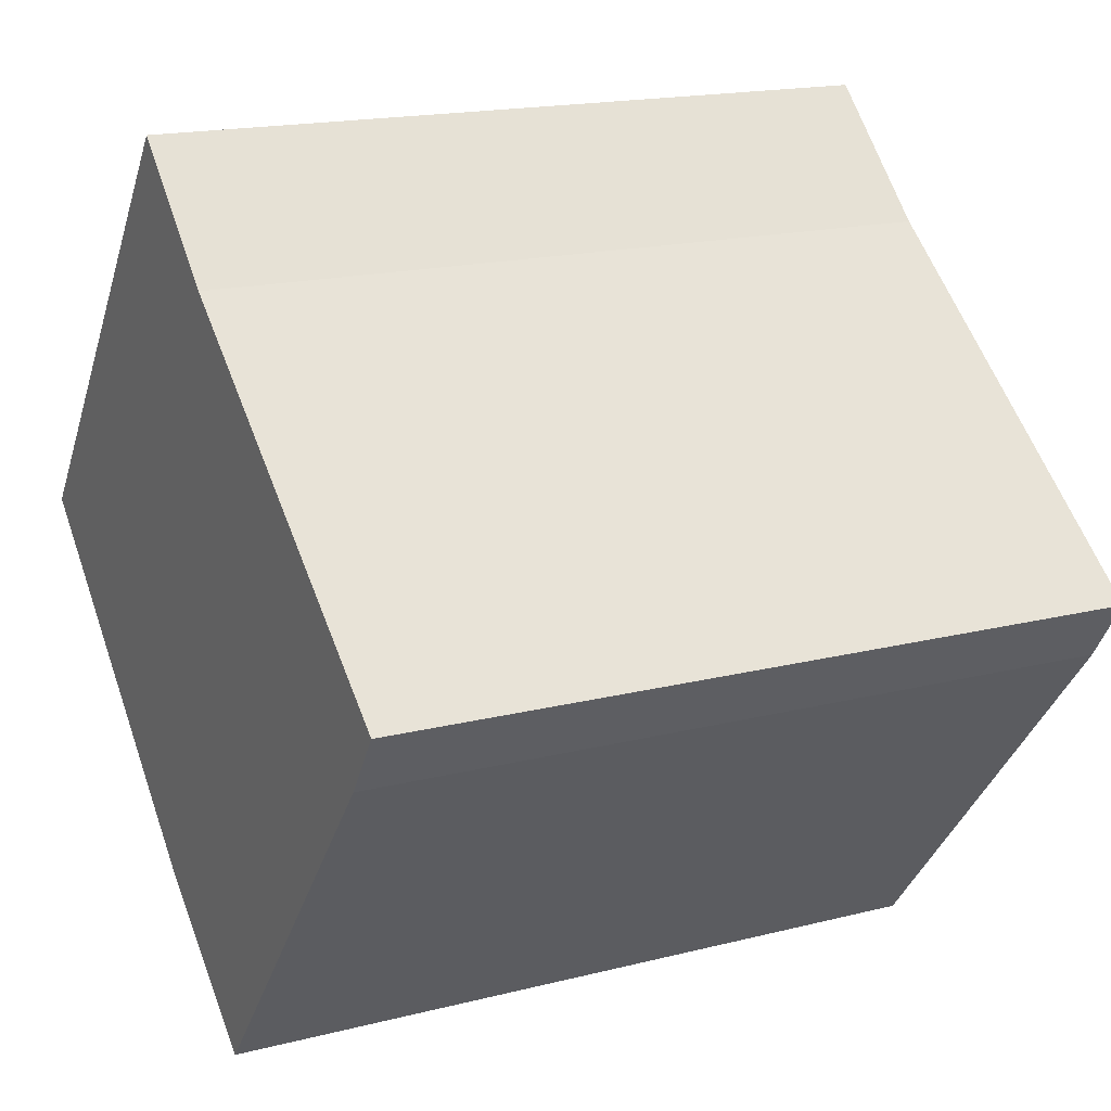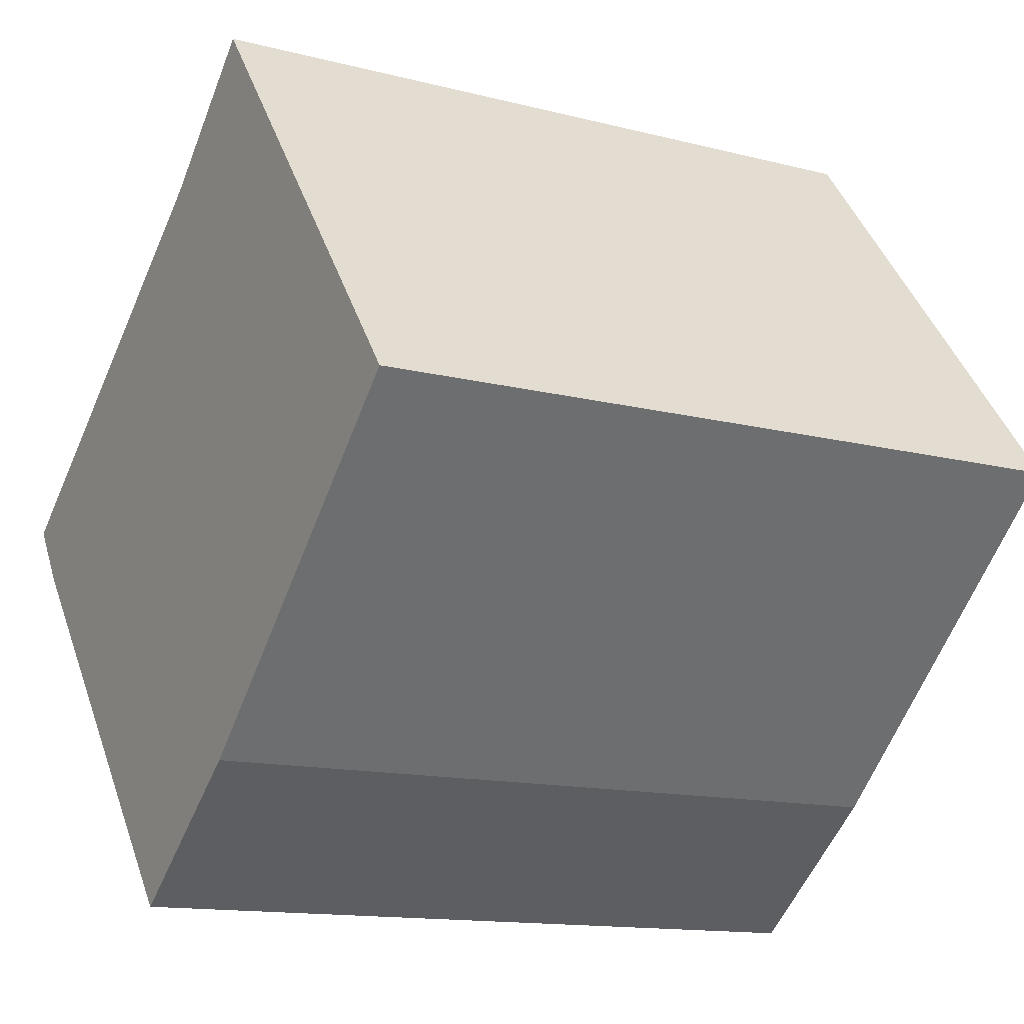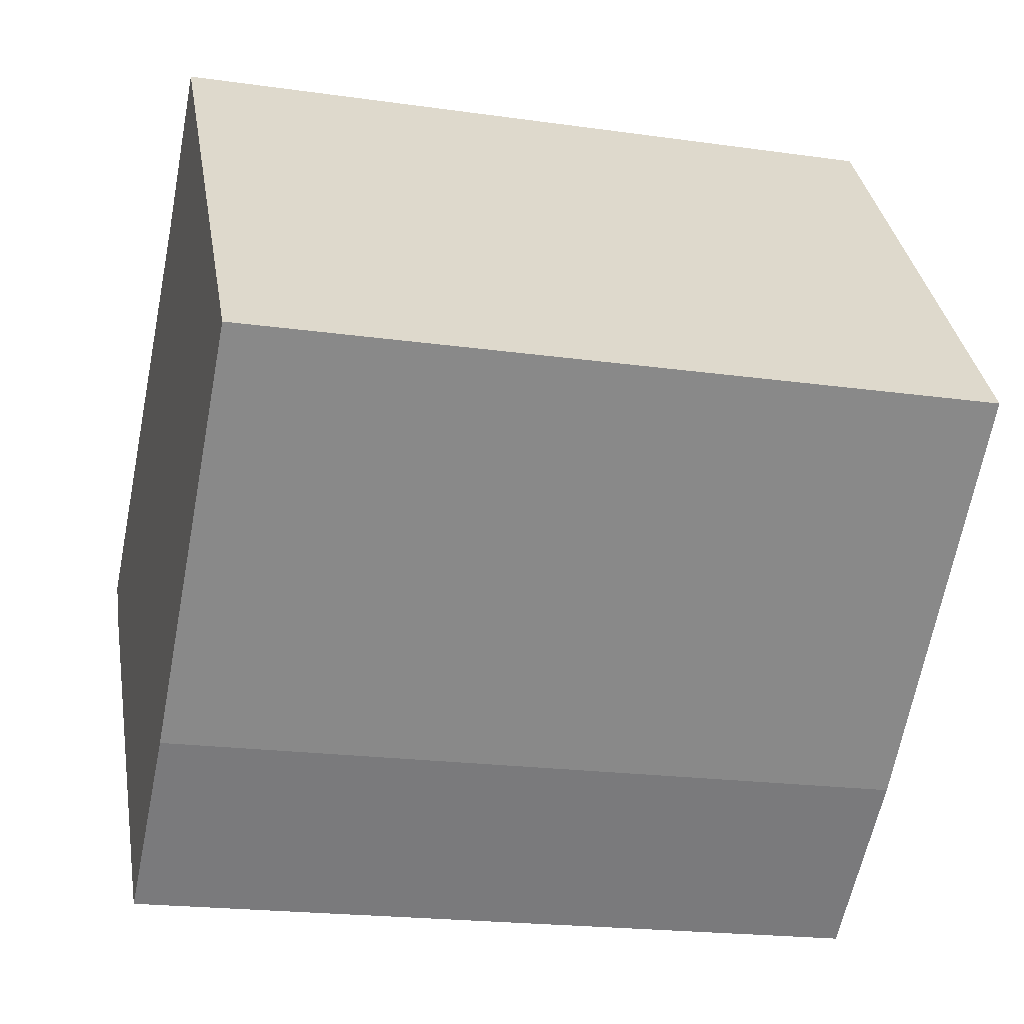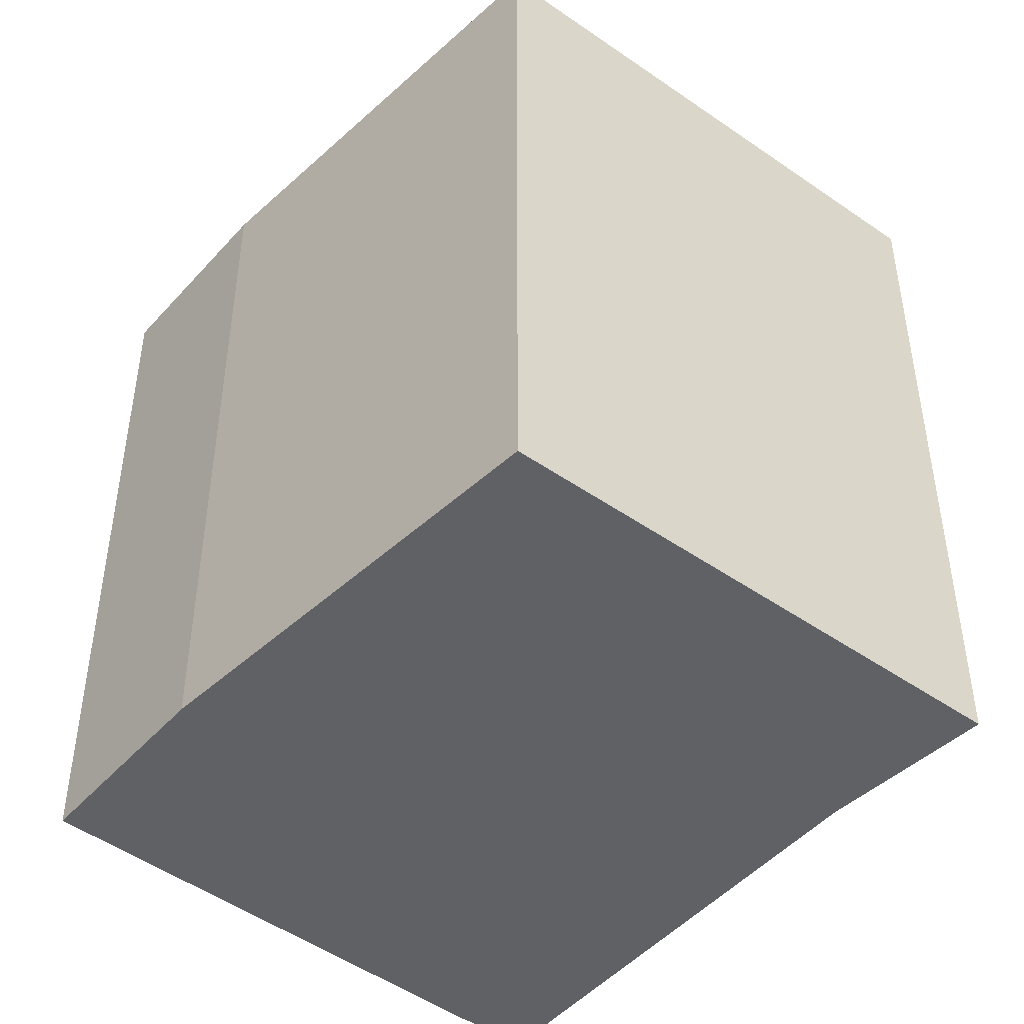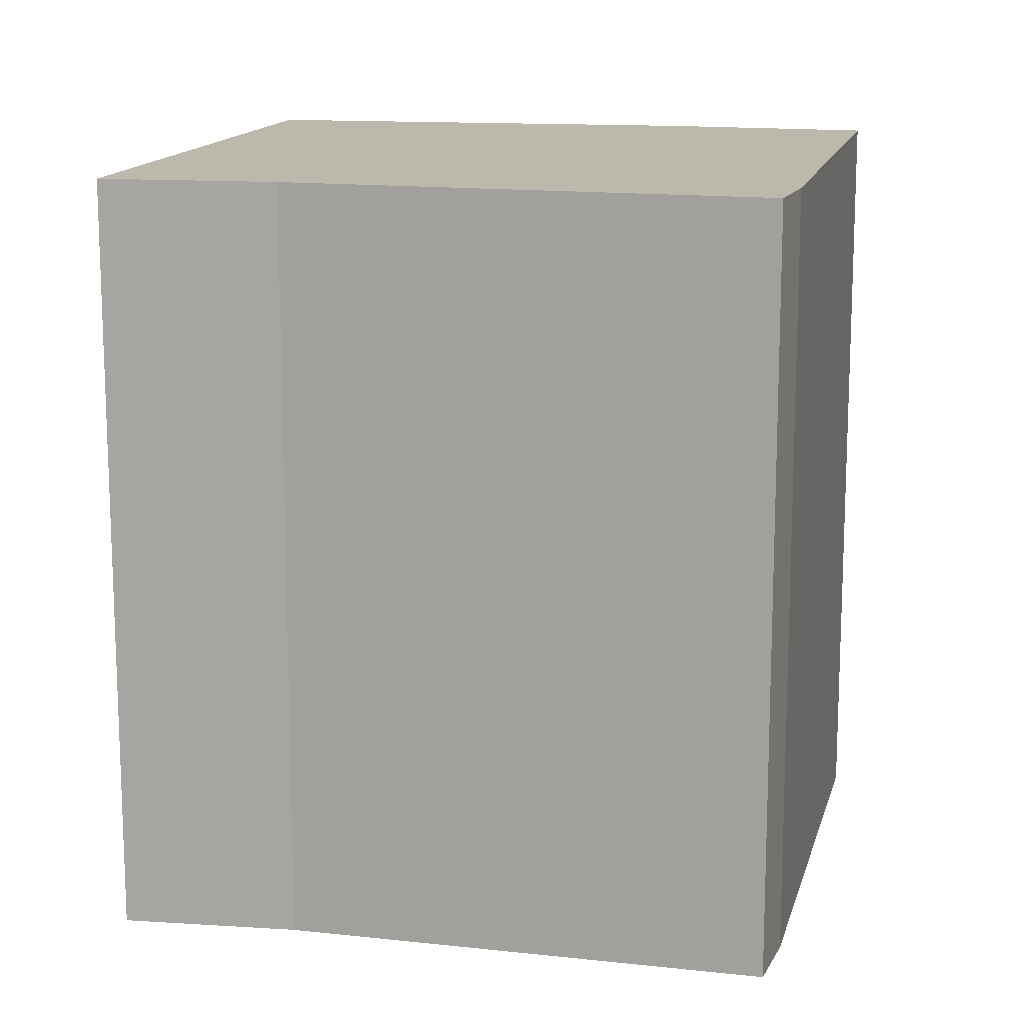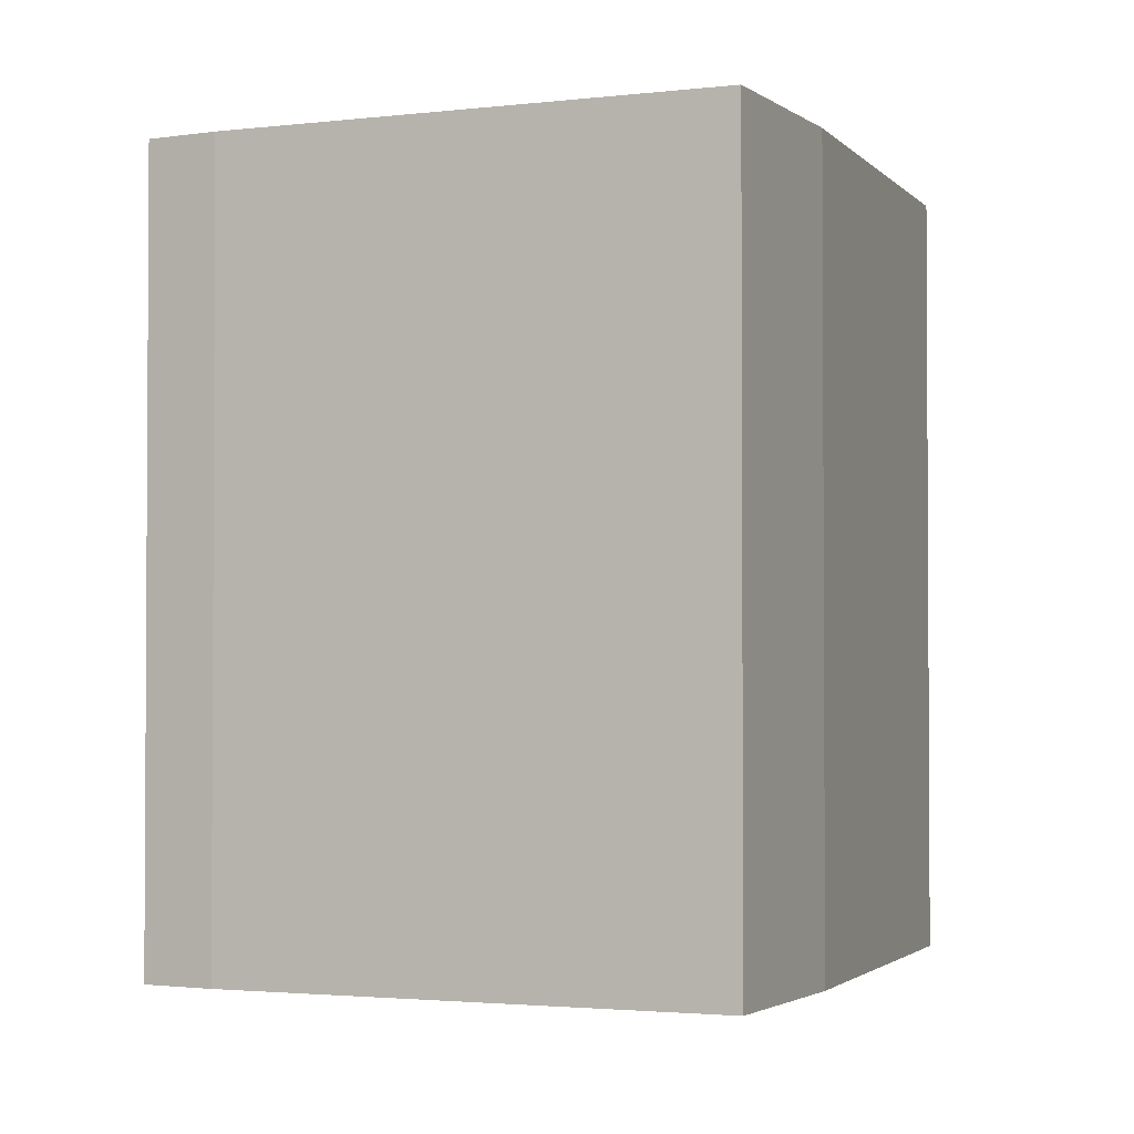
<metadata>
{"format":"obj","ext":"obj","renderer":"f3d","projection":"perspective","resolution":1024,"background":"white","views":[{"elev":17.3,"azim":63.0,"up":"+Z"},{"elev":-13.3,"azim":-120.5,"up":"+Z"},{"elev":-19.9,"azim":-104.8,"up":"+Z"},{"elev":-47.6,"azim":-90.5,"up":"+Y"},{"elev":14.6,"azim":52.3,"up":"+Y"},{"elev":-2.2,"azim":152.9,"up":"+Y"}]}
</metadata>
<code>
v  2.035 4.818 -1.96
v  5.03 4.818 -0.311
v  3.04 4.818 -2.769
v  5.289 4.818 0.079
v  2.918 4.818 1.976
v  0 4.818 2.95e-16
v  2.123 4.818 2.753
v  3.04 1.696e-16 -2.769
v  2.035 1.2e-16 -1.96
v  0 0 0
v  2.123 -1.686e-16 2.753
v  2.918 -1.21e-16 1.976
v  5.289 -4.837e-18 0.079
v  5.03 1.904e-17 -0.311
g defaultobject
f 1 2 3
f 2 1 4
f 4 1 5
f 5 1 6
f 5 6 7
f 8 1 3
f 1 8 9
f 9 6 1
f 6 9 10
f 10 7 6
f 7 10 11
f 11 5 7
f 5 11 12
f 12 4 5
f 4 12 13
f 14 3 2
f 3 14 8
f 13 2 4
f 2 13 14
f 9 11 10
f 11 9 8
f 11 8 14
f 11 14 12
f 12 14 13

</code>
